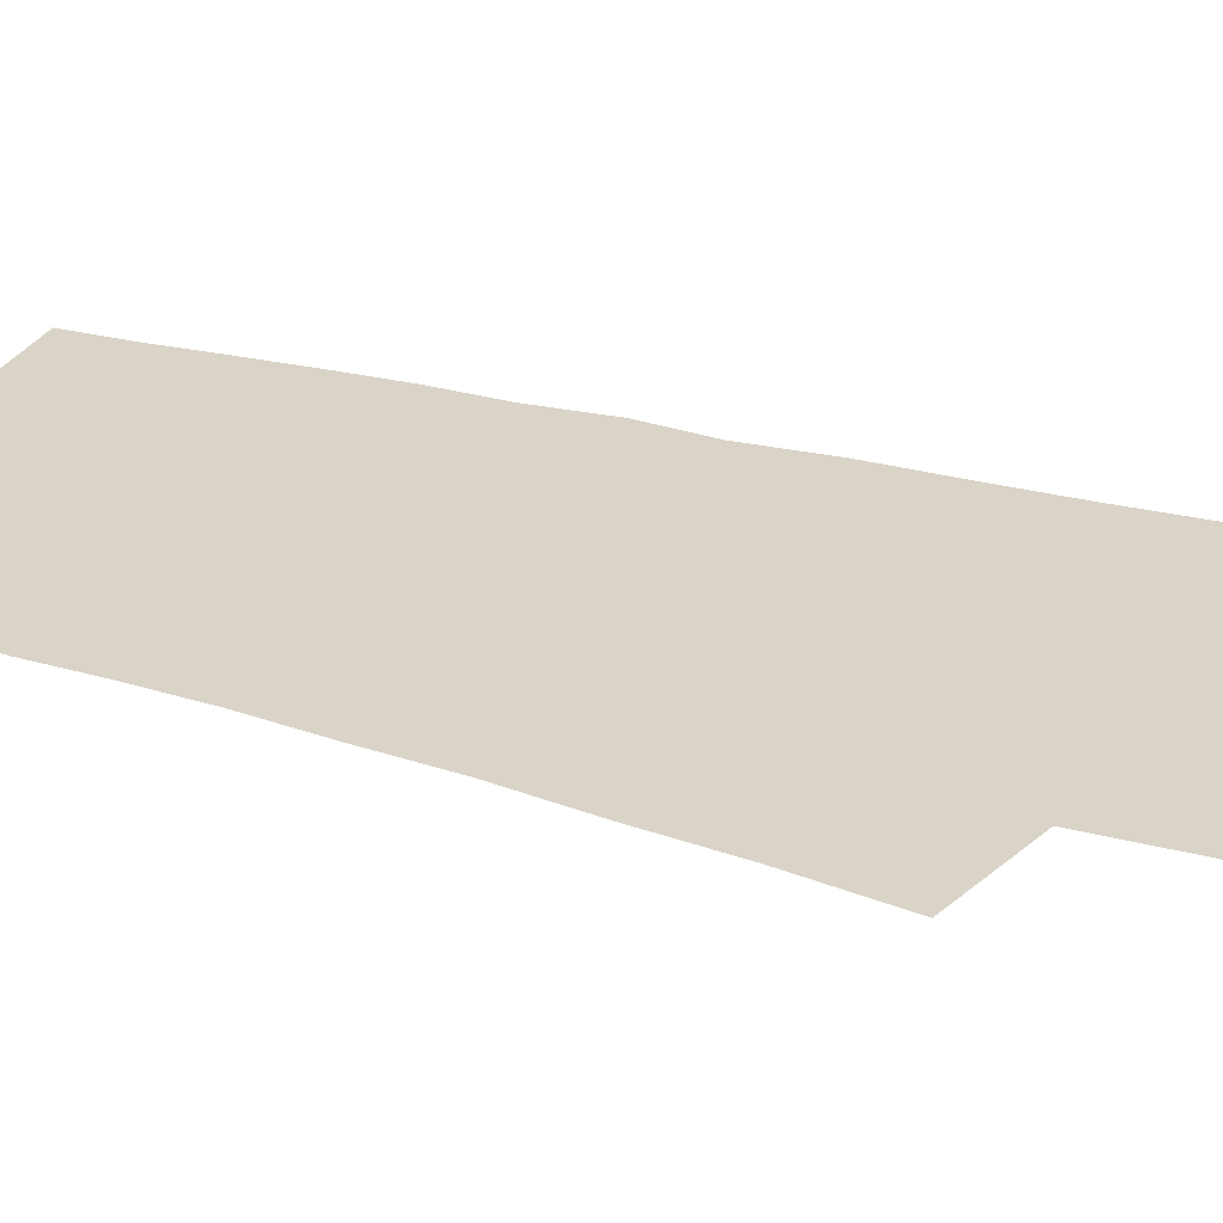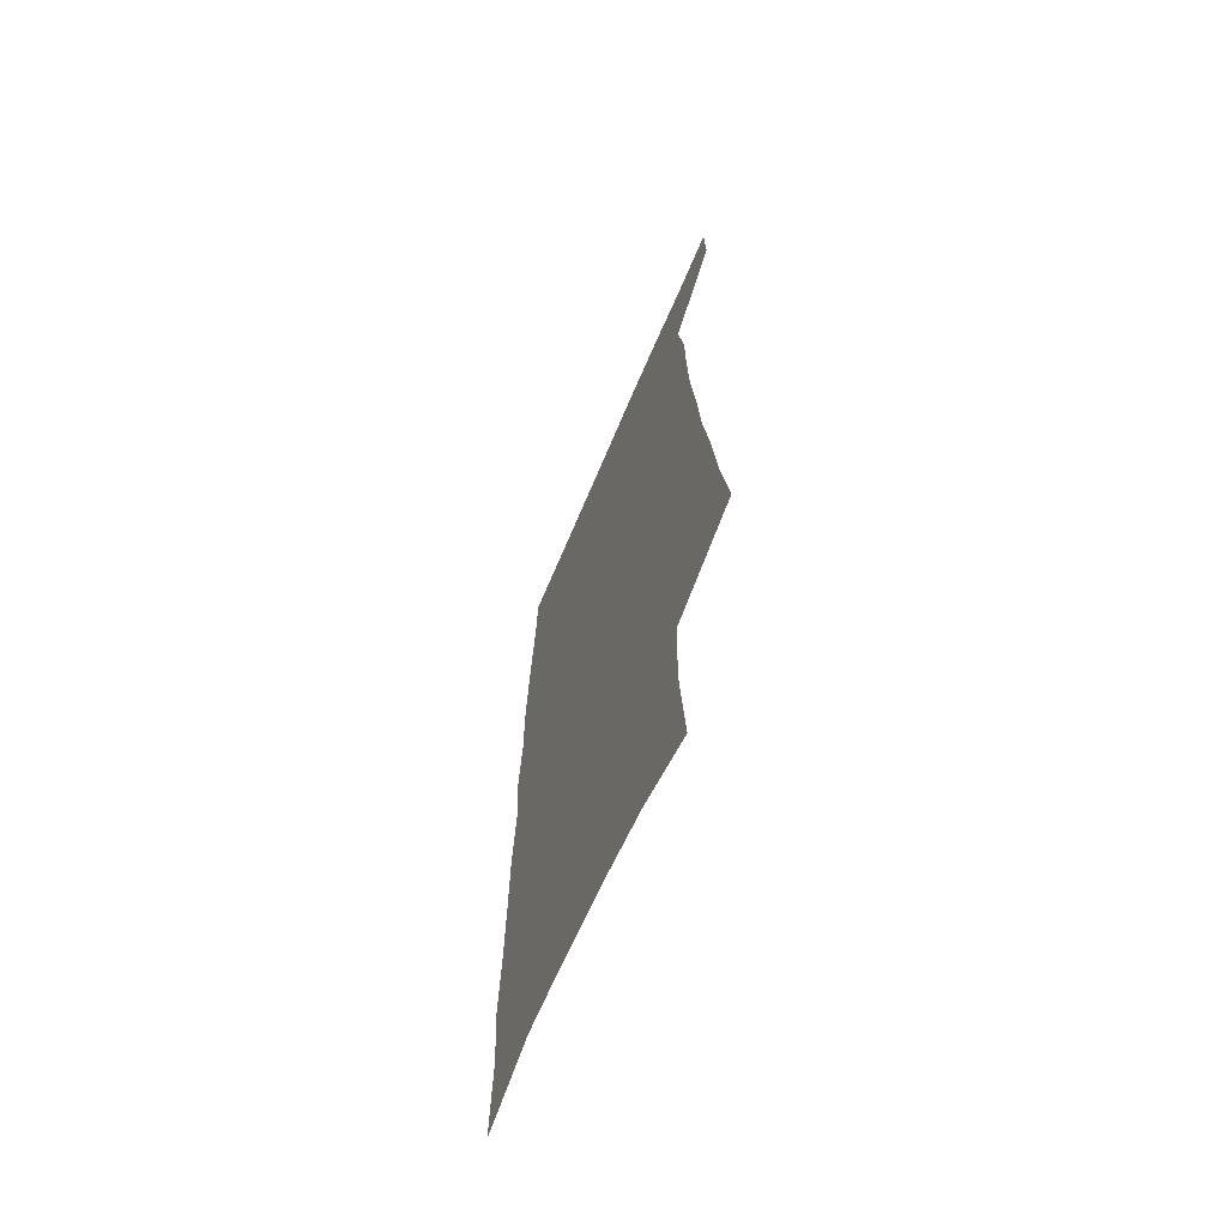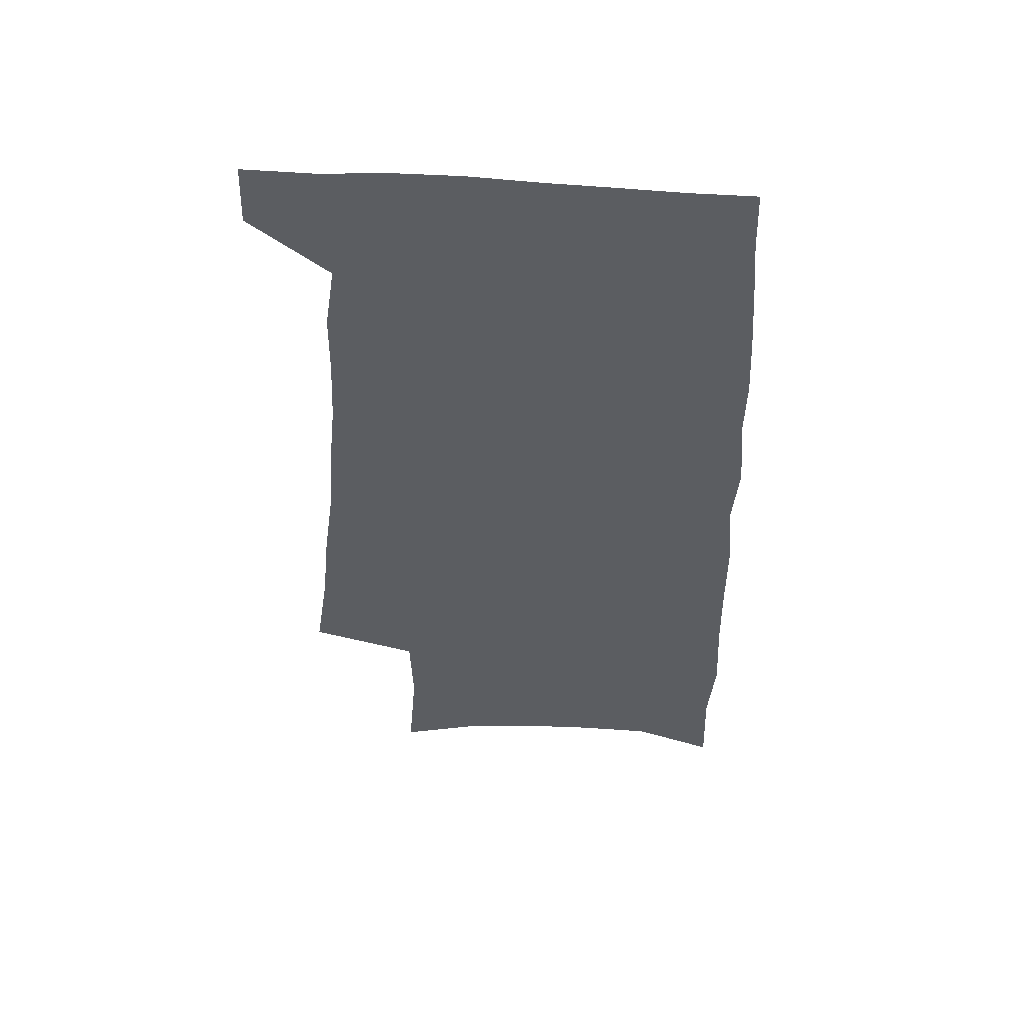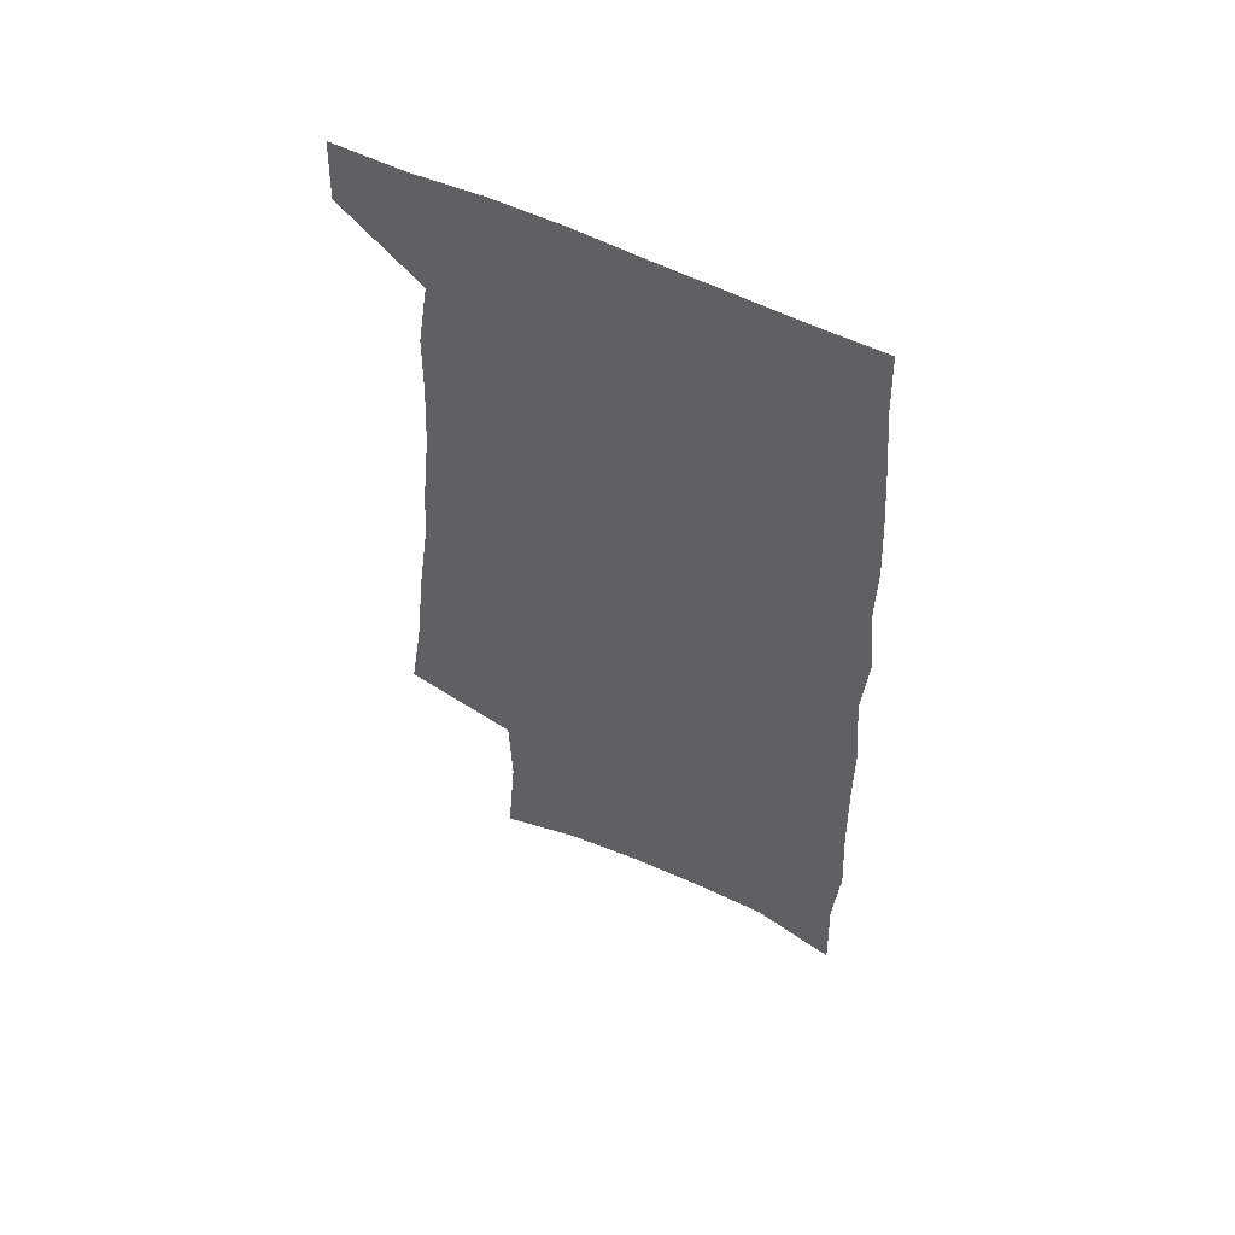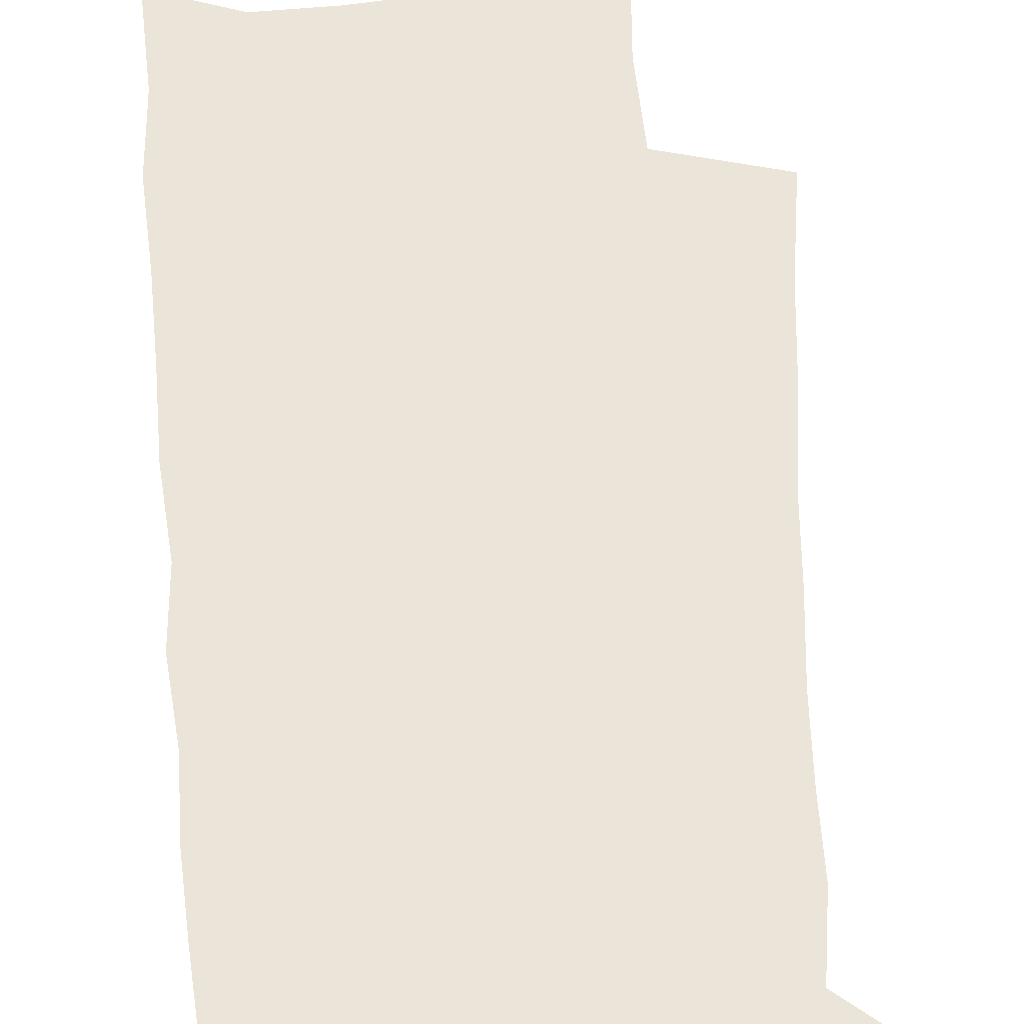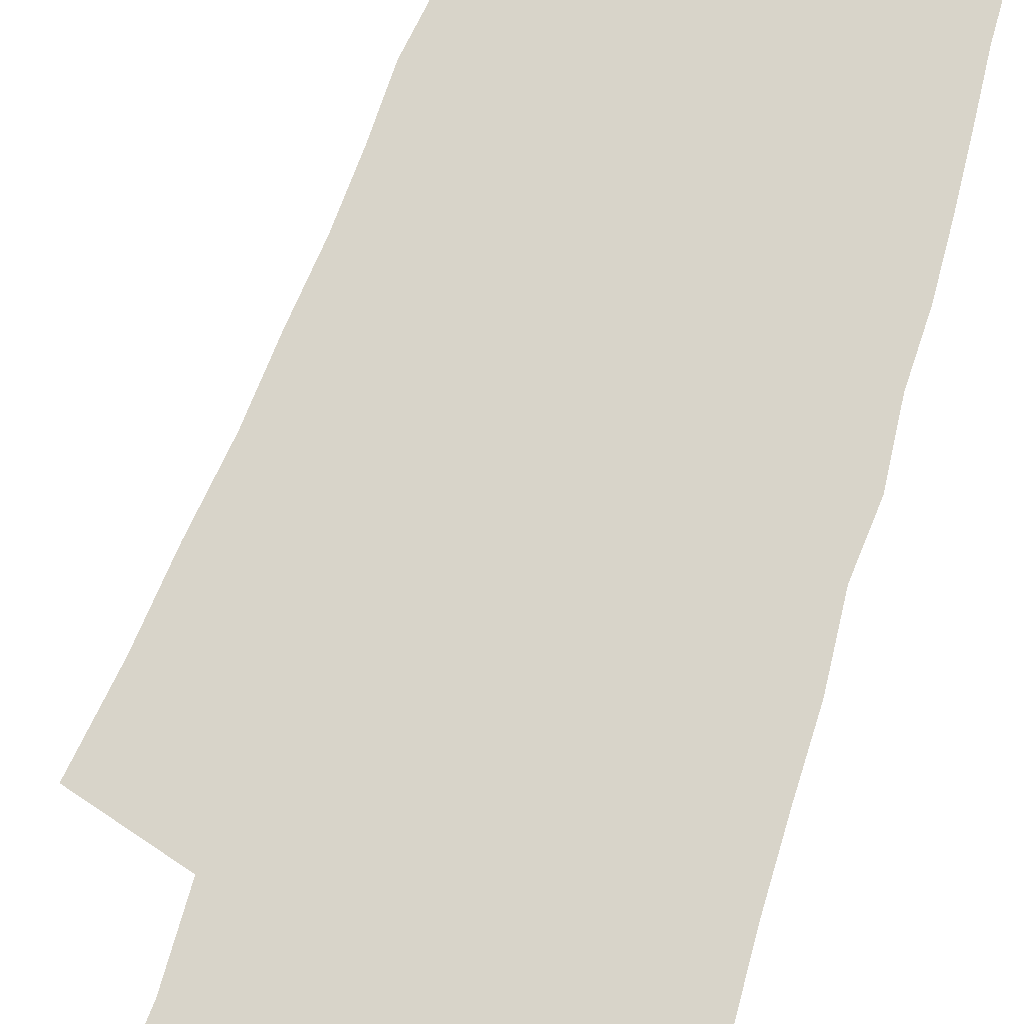
<metadata>
{"format":"obj","ext":"obj","renderer":"f3d","projection":"perspective","resolution":1024,"background":"white","views":[{"elev":28.7,"azim":-67.1,"up":"+Z"},{"elev":-67.2,"azim":-112.9,"up":"+Y"},{"elev":54.2,"azim":4.7,"up":"+Y"},{"elev":57.6,"azim":26.8,"up":"+Y"},{"elev":59.3,"azim":175.4,"up":"+Z"},{"elev":75.3,"azim":17.8,"up":"+Z"}]}
</metadata>
<code>
v 489.2 532.5 0
v 490.3 559.2 0
v 495.5 244.9 0
v 501.2 284.4 0
v 504.8 320.1 0
v 509.4 355.6 0
v 511.8 387.7 0
v 515 419.4 0
v 516.4 448.9 0
v 516.9 477.1 0
v 521.1 506.1 0
v 519.4 532.9 0
v 519.5 559.2 0
v 536.9 151 0
v 540.5 197.1 0
v 539.5 232.4 0
v 543.7 271.3 0
v 545.5 305.3 0
v 544.8 335.9 0
v 547 368.3 0
v 548.1 397.9 0
v 548.1 426.2 0
v 548.6 454 0
v 549.7 481.4 0
v 549.9 507.4 0
v 550 533.1 0
v 546.3 561.8 0
v 569.1 162 0
v 573.2 211.1 0
v 573.9 246.7 0
v 574.7 280.5 0
v 574.4 311.2 0
v 575.3 343.3 0
v 576.4 374.4 0
v 575.7 401.3 0
v 575.8 429.1 0
v 576.7 457 0
v 576.7 482.9 0
v 576.8 508.3 0
v 576.8 533.1 0
v 573.6 562.4 0
v 599.5 166.9 0
v 601.1 213.1 0
v 602 251.2 0
v 602.2 283.6 0
v 602.2 315.1 0
v 602 344.7 0
v 602.2 374.9 0
v 602.6 404.4 0
v 602.4 431.1 0
v 602.6 458.4 0
v 602.5 483.8 0
v 602.7 509.2 0
v 602.1 534.4 0
v 601.3 561.4 0
v 629 169.1 0
v 629 214.5 0
v 629.1 249.5 0
v 629.7 280.8 0
v 628.8 315.7 0
v 628.6 346.4 0
v 628.3 376.1 0
v 628.3 404.2 0
v 628.3 431.1 0
v 628 458.2 0
v 627.8 484.2 0
v 627.6 509.4 0
v 627.7 534.3 0
v 627.8 561 0
v 658.4 169.5 0
v 657.3 210 0
v 657.6 244.3 0
v 657.9 277 0
v 657 310.6 0
v 656.3 342.3 0
v 655.6 372.8 0
v 655.4 401.5 0
v 654.7 429.7 0
v 654.4 456.8 0
v 654.4 483.1 0
v 653.9 509.1 0
v 653.7 534.7 0
v 654.1 560.5 0
v 691.2 157.4 0
v 689.7 197.9 0
v 692.2 230.4 0
v 690.4 266.6 0
v 689.7 300.2 0
v 689.5 332.2 0
v 686.9 365.5 0
v 689.2 393.7 0
v 686.4 424.4 0
v 686.8 452.2 0
v 685.4 480.2 0
v 683.5 507.7 0
v 681.3 534.7 0
v 680.4 560.8 0
v 691 601 0
f 11 12 1
f 1 12 2
f 12 13 2
f 16 17 3
f 3 17 4
f 17 18 4
f 4 18 5
f 18 19 5
f 5 19 6
f 19 20 6
f 6 20 7
f 20 21 7
f 7 21 8
f 21 22 8
f 8 22 9
f 22 23 9
f 9 23 10
f 23 24 10
f 10 24 11
f 24 25 11
f 11 25 12
f 25 26 12
f 12 26 13
f 26 27 13
f 14 28 15
f 28 29 15
f 15 29 16
f 29 30 16
f 16 30 17
f 30 31 17
f 17 31 18
f 31 32 18
f 18 32 19
f 32 33 19
f 19 33 20
f 33 34 20
f 20 34 21
f 34 35 21
f 21 35 22
f 35 36 22
f 22 36 23
f 36 37 23
f 23 37 24
f 37 38 24
f 24 38 25
f 38 39 25
f 25 39 26
f 39 40 26
f 26 40 27
f 40 41 27
f 28 42 29
f 42 43 29
f 29 43 30
f 43 44 30
f 30 44 31
f 44 45 31
f 31 45 32
f 45 46 32
f 32 46 33
f 46 47 33
f 33 47 34
f 47 48 34
f 34 48 35
f 48 49 35
f 35 49 36
f 49 50 36
f 36 50 37
f 50 51 37
f 37 51 38
f 51 52 38
f 38 52 39
f 52 53 39
f 39 53 40
f 53 54 40
f 40 54 41
f 54 55 41
f 42 56 43
f 56 57 43
f 43 57 44
f 57 58 44
f 44 58 45
f 58 59 45
f 45 59 46
f 59 60 46
f 46 60 47
f 60 61 47
f 47 61 48
f 61 62 48
f 48 62 49
f 62 63 49
f 49 63 50
f 63 64 50
f 50 64 51
f 64 65 51
f 51 65 52
f 65 66 52
f 52 66 53
f 66 67 53
f 53 67 54
f 67 68 54
f 54 68 55
f 68 69 55
f 56 70 57
f 70 71 57
f 57 71 58
f 71 72 58
f 58 72 59
f 72 73 59
f 59 73 60
f 73 74 60
f 60 74 61
f 74 75 61
f 61 75 62
f 75 76 62
f 62 76 63
f 76 77 63
f 63 77 64
f 77 78 64
f 64 78 65
f 78 79 65
f 65 79 66
f 79 80 66
f 66 80 67
f 80 81 67
f 67 81 68
f 81 82 68
f 68 82 69
f 82 83 69
f 70 84 71
f 84 85 71
f 71 85 72
f 85 86 72
f 72 86 73
f 86 87 73
f 73 87 74
f 87 88 74
f 74 88 75
f 88 89 75
f 75 89 76
f 89 90 76
f 76 90 77
f 90 91 77
f 77 91 78
f 91 92 78
f 78 92 79
f 92 93 79
f 79 93 80
f 93 94 80
f 80 94 81
f 94 95 81
f 81 95 82
f 95 96 82
f 82 96 83
f 96 97 83

</code>
